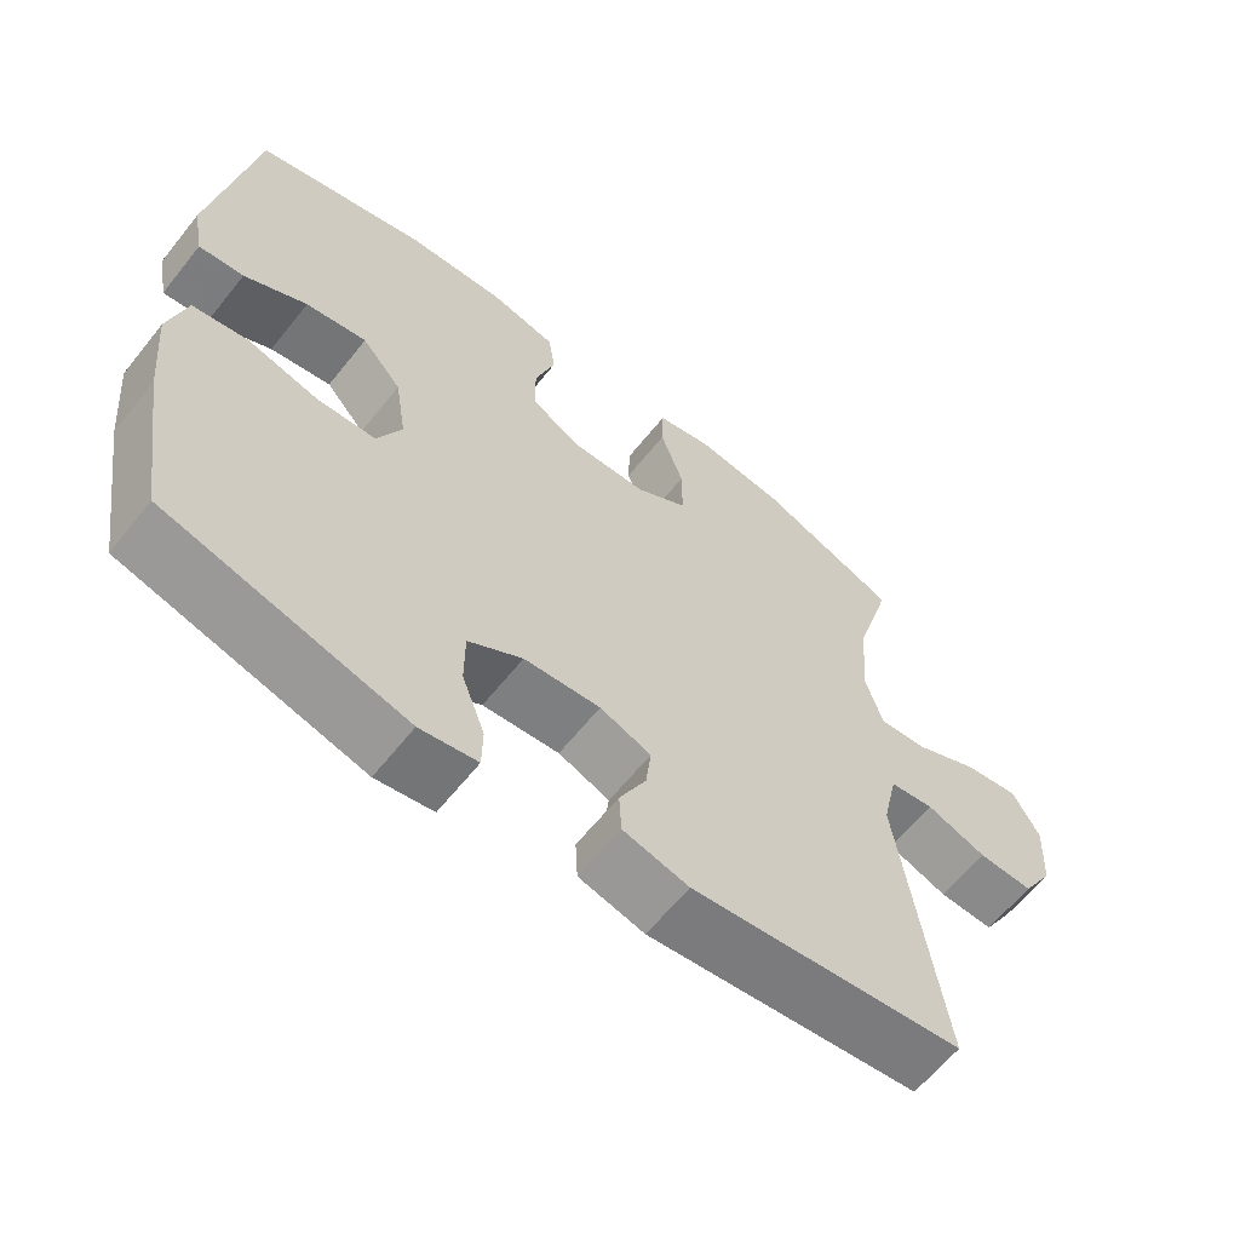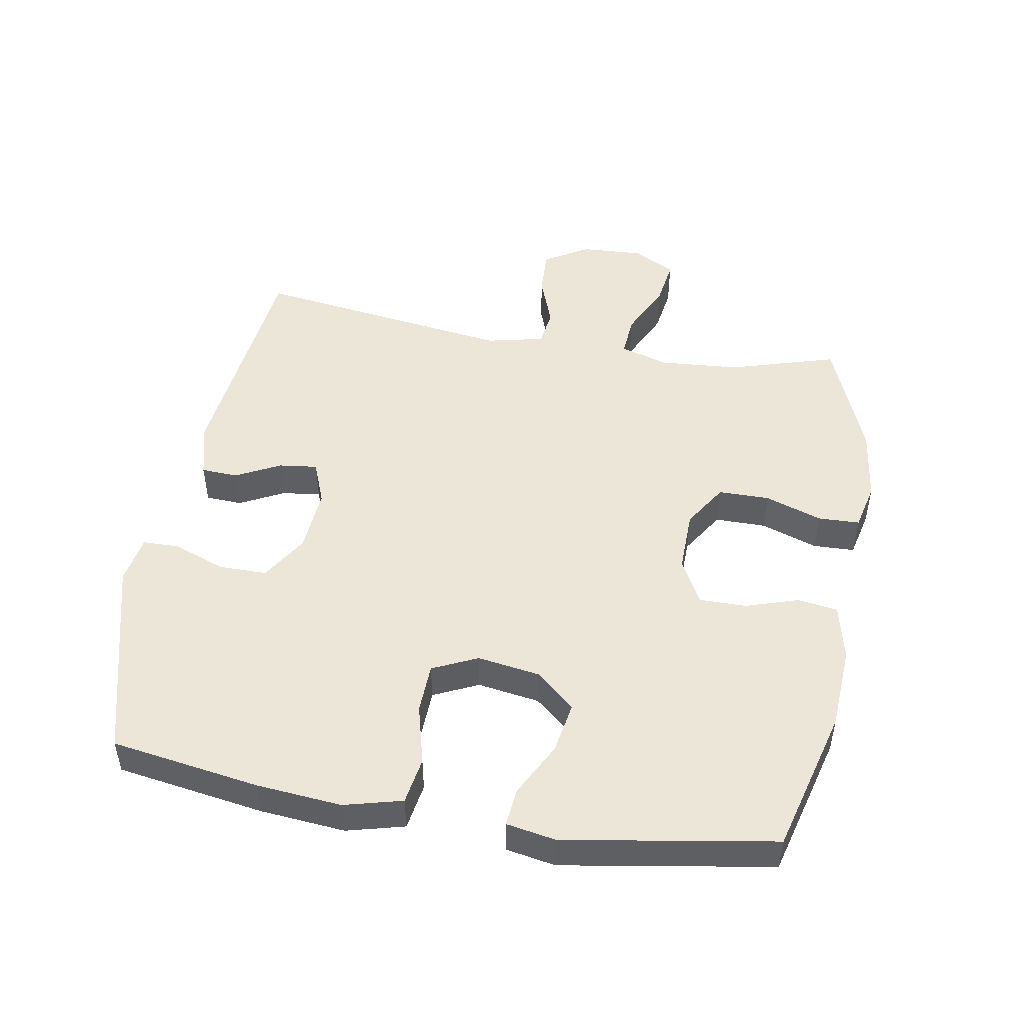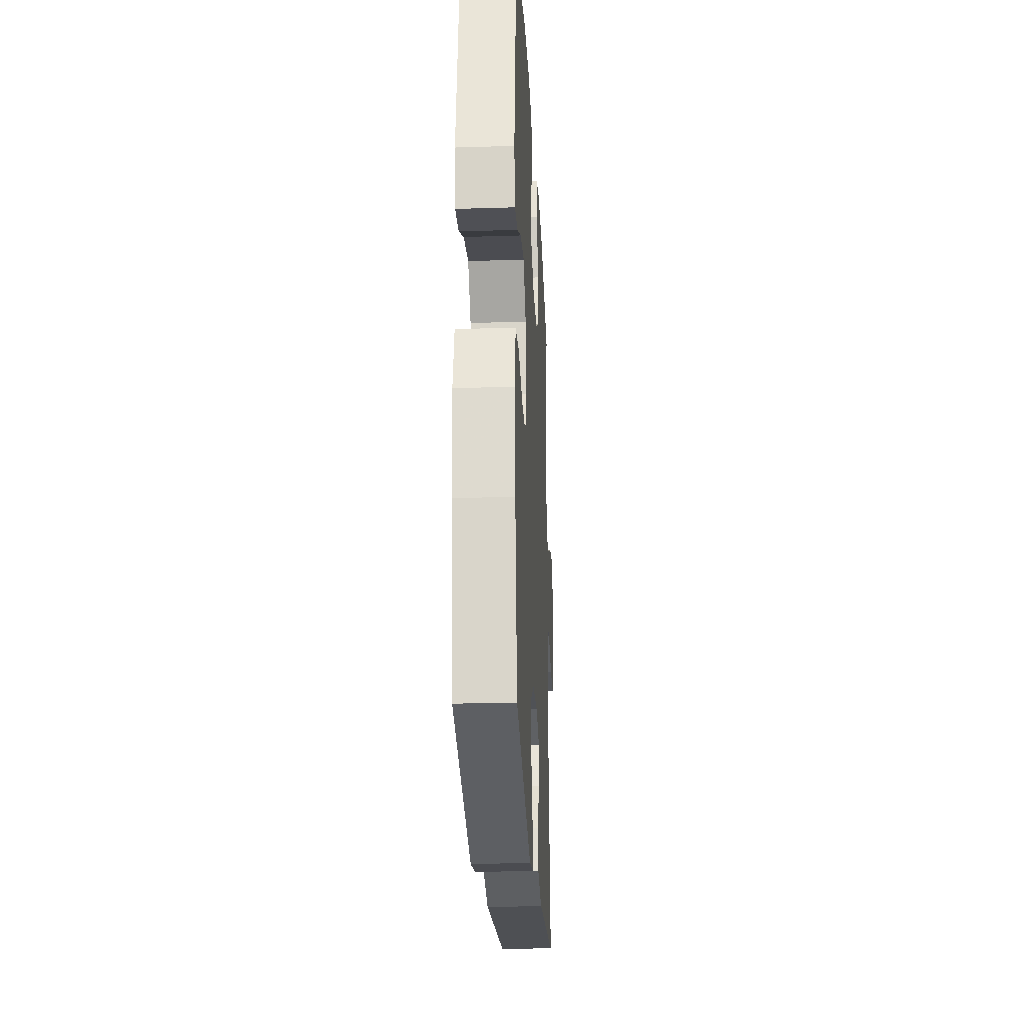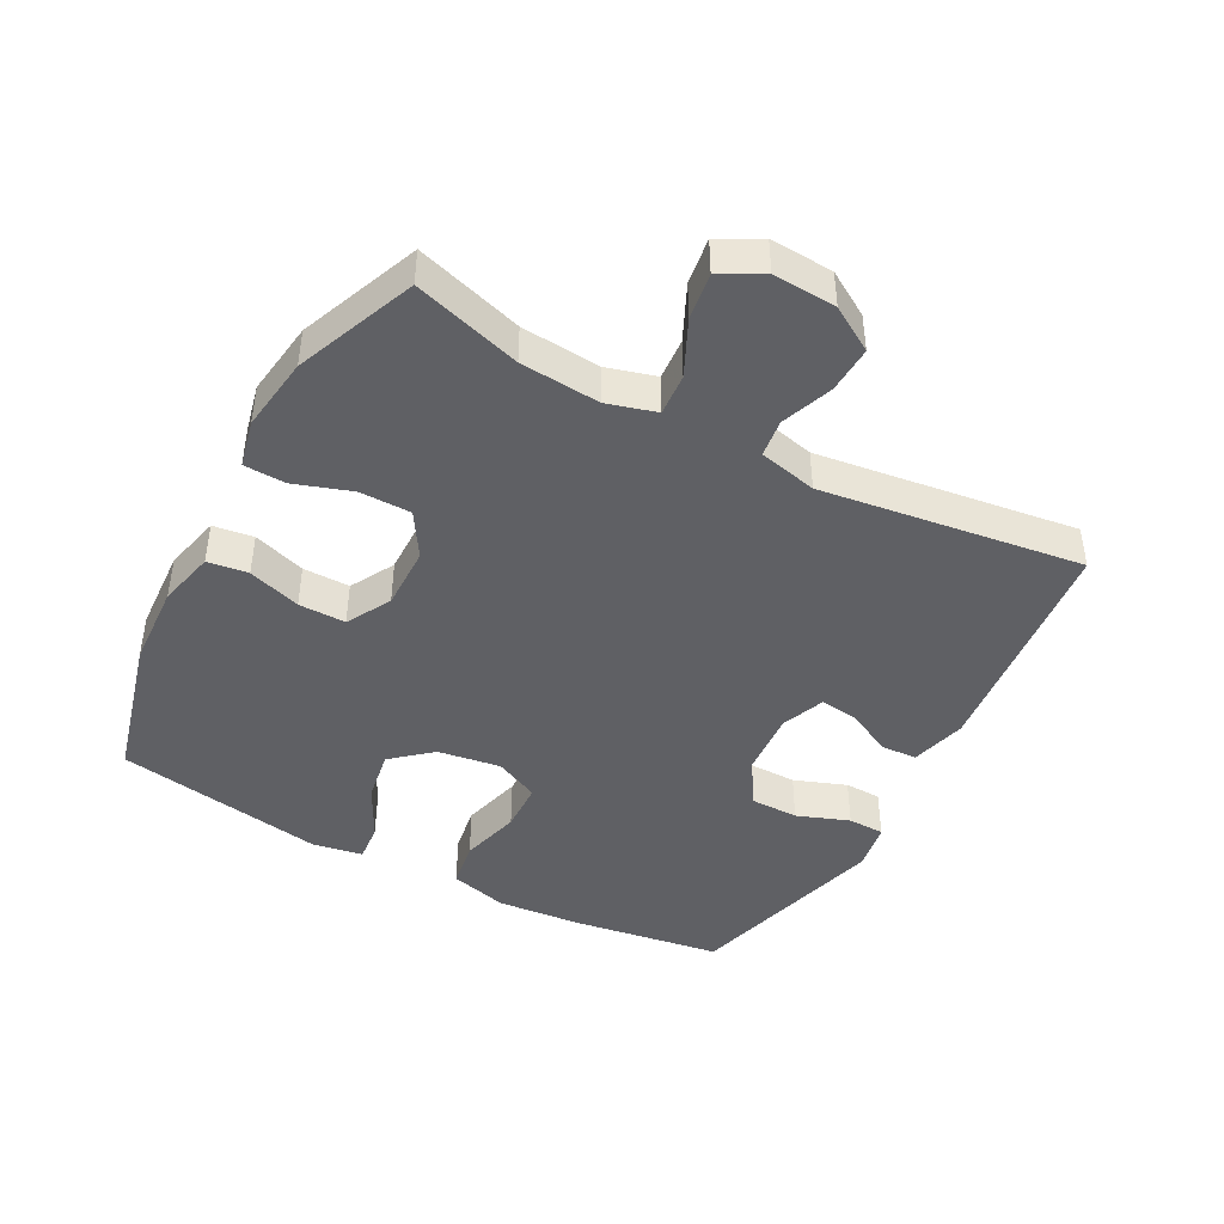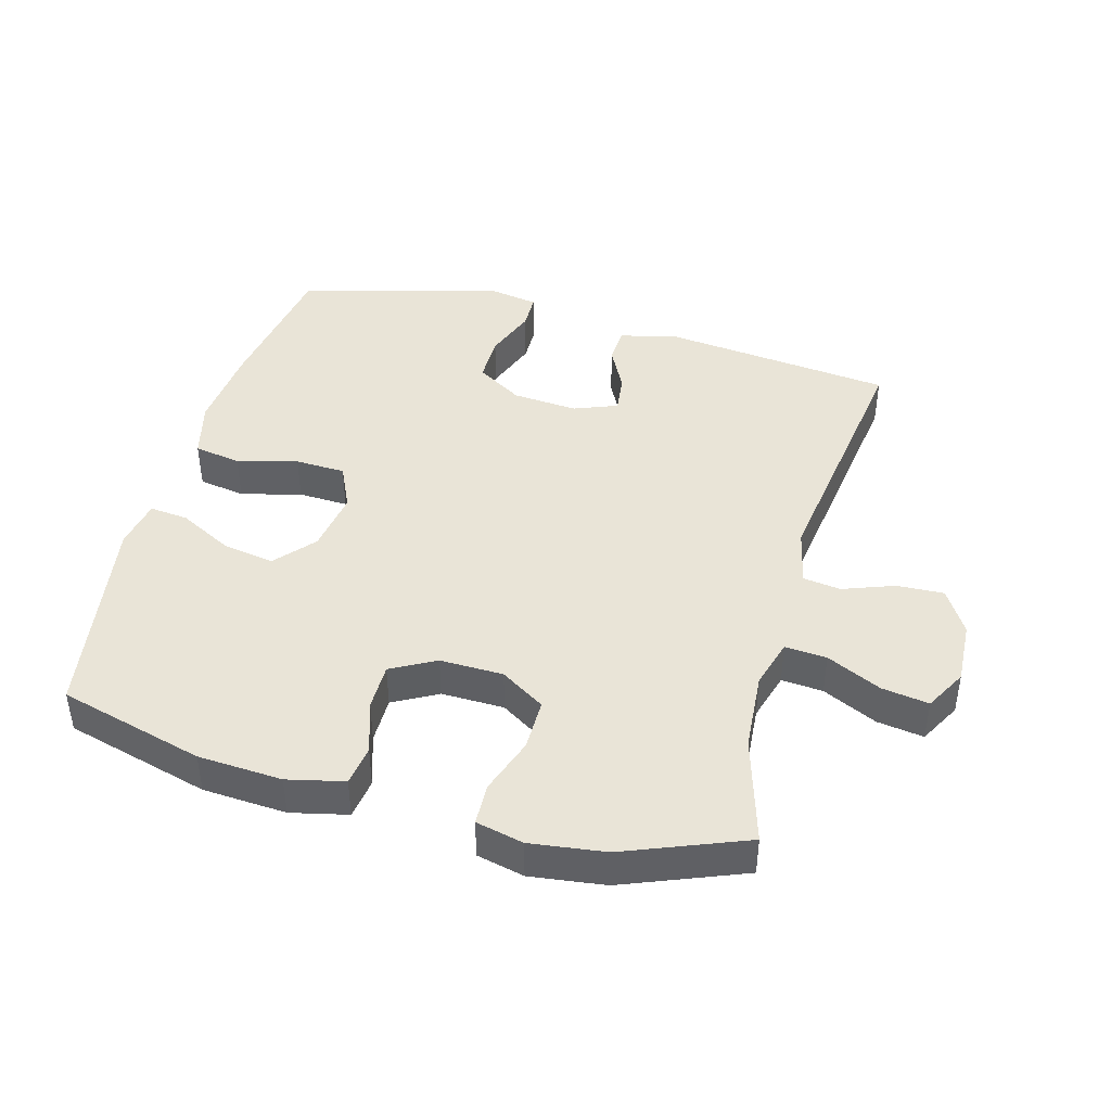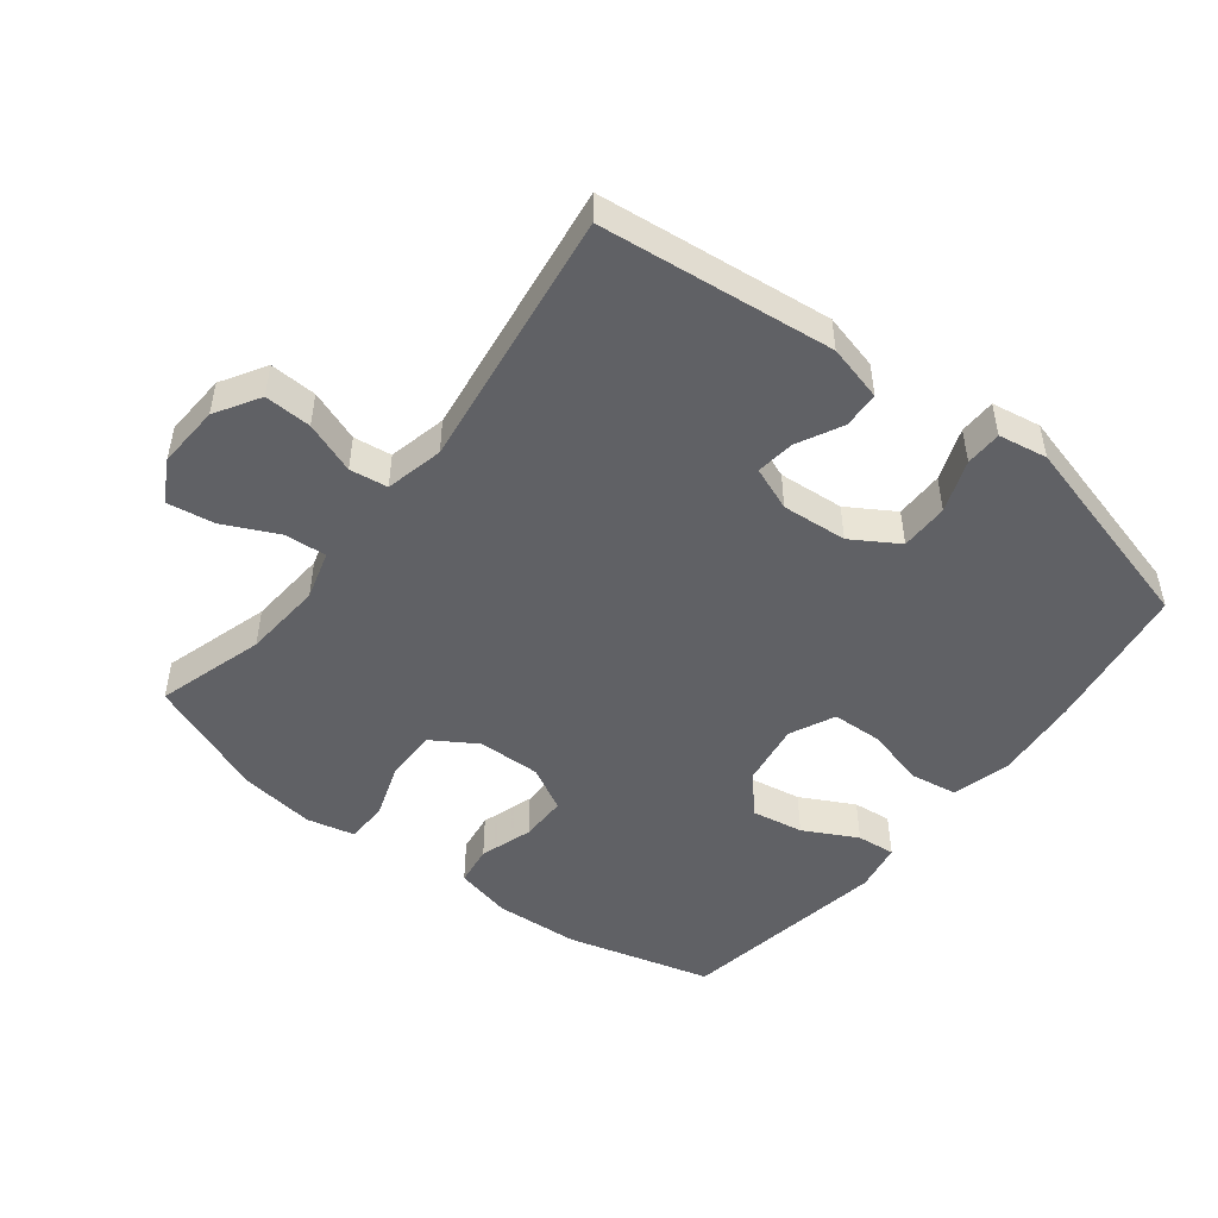
<metadata>
{"format":"obj","ext":"obj","renderer":"f3d","projection":"perspective","resolution":1024,"background":"white","views":[{"elev":-62.2,"azim":-38.5,"up":"+Z"},{"elev":49.0,"azim":-80.2,"up":"+Y"},{"elev":-25.3,"azim":-87.1,"up":"+Z"},{"elev":-44.0,"azim":61.5,"up":"+Y"},{"elev":43.1,"azim":15.3,"up":"+Y"},{"elev":-48.8,"azim":142.0,"up":"+Y"}]}
</metadata>
<code>
v -0.5 0.07 -0.5
v -0.536 0.07 -0.272
v -0.548 0.07 -0.141
v -0.525 0.07 -0.052
v -0.453 0.07 -0.04
v -0.36 0.07 -0.064
v -0.283 0.07 -0.061
v -0.251 0.07 0.008
v -0.266 0.07 0.104
v -0.318 0.07 0.164
v -0.398 0.07 0.15
v -0.48 0.07 0.107
v -0.539 0.07 0.101
v -0.553 0.07 0.177
v -0.5 0.07 0.5
v -0.277 0.07 0.56
v -0.148 0.07 0.568
v -0.061 0.07 0.548
v -0.052 0.07 0.486
v -0.078 0.07 0.405
v -0.078 0.07 0.333
v -0.01 0.07 0.296
v 0.087 0.07 0.298
v 0.155 0.07 0.341
v 0.155 0.07 0.42
v 0.125 0.07 0.507
v 0.127 0.07 0.571
v 0.2 0.07 0.588
v 0.315 0.07 0.573
v 0.5 0.07 0.5
v 0.451 0.07 0.335
v 0.442 0.07 0.213
v 0.464 0.07 0.138
v 0.528 0.07 0.143
v 0.612 0.07 0.183
v 0.684 0.07 0.194
v 0.719 0.07 0.13
v 0.714 0.07 0.033
v 0.673 0.07 -0.035
v 0.601 0.07 -0.032
v 0.522 0.07 -0.003
v 0.464 0.07 -0.011
v 0.444 0.07 -0.1
v 0.5 0.07 -0.5
v 0.143 0.07 -0.54
v 0.057 0.07 -0.518
v 0.054 0.07 -0.462
v 0.089 0.07 -0.393
v 0.096 0.07 -0.334
v 0.029 0.07 -0.308
v -0.071 0.07 -0.316
v -0.142 0.07 -0.36
v -0.142 0.07 -0.434
v -0.112 0.07 -0.514
v -0.113 0.07 -0.57
v -0.188 0.07 -0.583
v -0.5 0 -0.5
v -0.536 0 -0.272
v -0.548 0 -0.141
v -0.525 0 -0.052
v -0.453 0 -0.04
v -0.36 0 -0.064
v -0.283 0 -0.061
v -0.251 0 0.008
v -0.266 0 0.104
v -0.318 0 0.164
v -0.398 0 0.15
v -0.48 0 0.107
v -0.539 0 0.101
v -0.553 0 0.177
v -0.5 0 0.5
v -0.277 0 0.56
v -0.148 0 0.568
v -0.061 0 0.548
v -0.052 0 0.486
v -0.078 0 0.405
v -0.078 0 0.333
v -0.01 0 0.296
v 0.087 0 0.298
v 0.155 0 0.341
v 0.155 0 0.42
v 0.125 0 0.507
v 0.127 0 0.571
v 0.2 0 0.588
v 0.315 0 0.573
v 0.5 0 0.5
v 0.451 0 0.335
v 0.442 0 0.213
v 0.464 0 0.138
v 0.528 0 0.143
v 0.612 0 0.183
v 0.684 0 0.194
v 0.719 0 0.13
v 0.714 0 0.033
v 0.673 0 -0.035
v 0.601 0 -0.032
v 0.522 0 -0.003
v 0.464 0 -0.011
v 0.444 0 -0.1
v 0.5 0 -0.5
v 0.143 0 -0.54
v 0.057 0 -0.518
v 0.054 0 -0.462
v 0.089 0 -0.393
v 0.096 0 -0.334
v 0.029 0 -0.308
v -0.071 0 -0.316
v -0.142 0 -0.36
v -0.142 0 -0.434
v -0.112 0 -0.514
v -0.113 0 -0.57
v -0.188 0 -0.583
f 4 5 6
f 3 4 6
f 2 3 6
f 1 2 6
f 56 1 6
f 55 56 6
f 54 55 6
f 53 54 6
f 52 53 6 7
f 51 52 7 8
f 50 51 8 9
f 49 50 9
f 46 47 48
f 45 46 48
f 44 45 48
f 43 44 48
f 42 43 48 49
f 39 40 41
f 38 39 41
f 37 38 41
f 36 37 41
f 35 36 41
f 34 35 41
f 33 34 41 42
f 42 49 9
f 33 42 9
f 32 33 9
f 29 30 31
f 28 29 31
f 27 28 31
f 26 27 31
f 25 26 31
f 24 25 31 32
f 18 19 20
f 17 18 20
f 16 17 20
f 15 16 20
f 14 15 20
f 13 14 20
f 12 13 20
f 11 12 20
f 10 11 20 21
f 9 10 21 22
f 23 24 32
f 9 22 23 32
f 62 61 60
f 62 60 59
f 62 59 58
f 62 58 57
f 62 57 112
f 62 112 111
f 62 111 110
f 62 110 109
f 63 62 109 108
f 64 63 108 107
f 65 64 107 106
f 65 106 105
f 104 103 102
f 104 102 101
f 104 101 100
f 104 100 99
f 105 104 99 98
f 97 96 95
f 97 95 94
f 97 94 93
f 97 93 92
f 97 92 91
f 97 91 90
f 98 97 90 89
f 65 105 98
f 65 98 89
f 65 89 88
f 87 86 85
f 87 85 84
f 87 84 83
f 87 83 82
f 87 82 81
f 88 87 81 80
f 76 75 74
f 76 74 73
f 76 73 72
f 76 72 71
f 76 71 70
f 76 70 69
f 76 69 68
f 76 68 67
f 77 76 67 66
f 78 77 66 65
f 88 80 79
f 88 79 78 65
f 1 57 58 2
f 2 58 59 3
f 3 59 60 4
f 4 60 61 5
f 5 61 62 6
f 6 62 63 7
f 7 63 64 8
f 8 64 65 9
f 9 65 66 10
f 10 66 67 11
f 11 67 68 12
f 12 68 69 13
f 13 69 70 14
f 14 70 71 15
f 15 71 72 16
f 16 72 73 17
f 17 73 74 18
f 18 74 75 19
f 19 75 76 20
f 20 76 77 21
f 21 77 78 22
f 22 78 79 23
f 23 79 80 24
f 24 80 81 25
f 25 81 82 26
f 26 82 83 27
f 27 83 84 28
f 28 84 85 29
f 29 85 86 30
f 30 86 87 31
f 31 87 88 32
f 32 88 89 33
f 33 89 90 34
f 34 90 91 35
f 35 91 92 36
f 36 92 93 37
f 37 93 94 38
f 38 94 95 39
f 39 95 96 40
f 40 96 97 41
f 41 97 98 42
f 42 98 99 43
f 43 99 100 44
f 44 100 101 45
f 45 101 102 46
f 46 102 103 47
f 47 103 104 48
f 48 104 105 49
f 49 105 106 50
f 50 106 107 51
f 51 107 108 52
f 52 108 109 53
f 53 109 110 54
f 54 110 111 55
f 55 111 112 56
f 56 112 57 1

</code>
